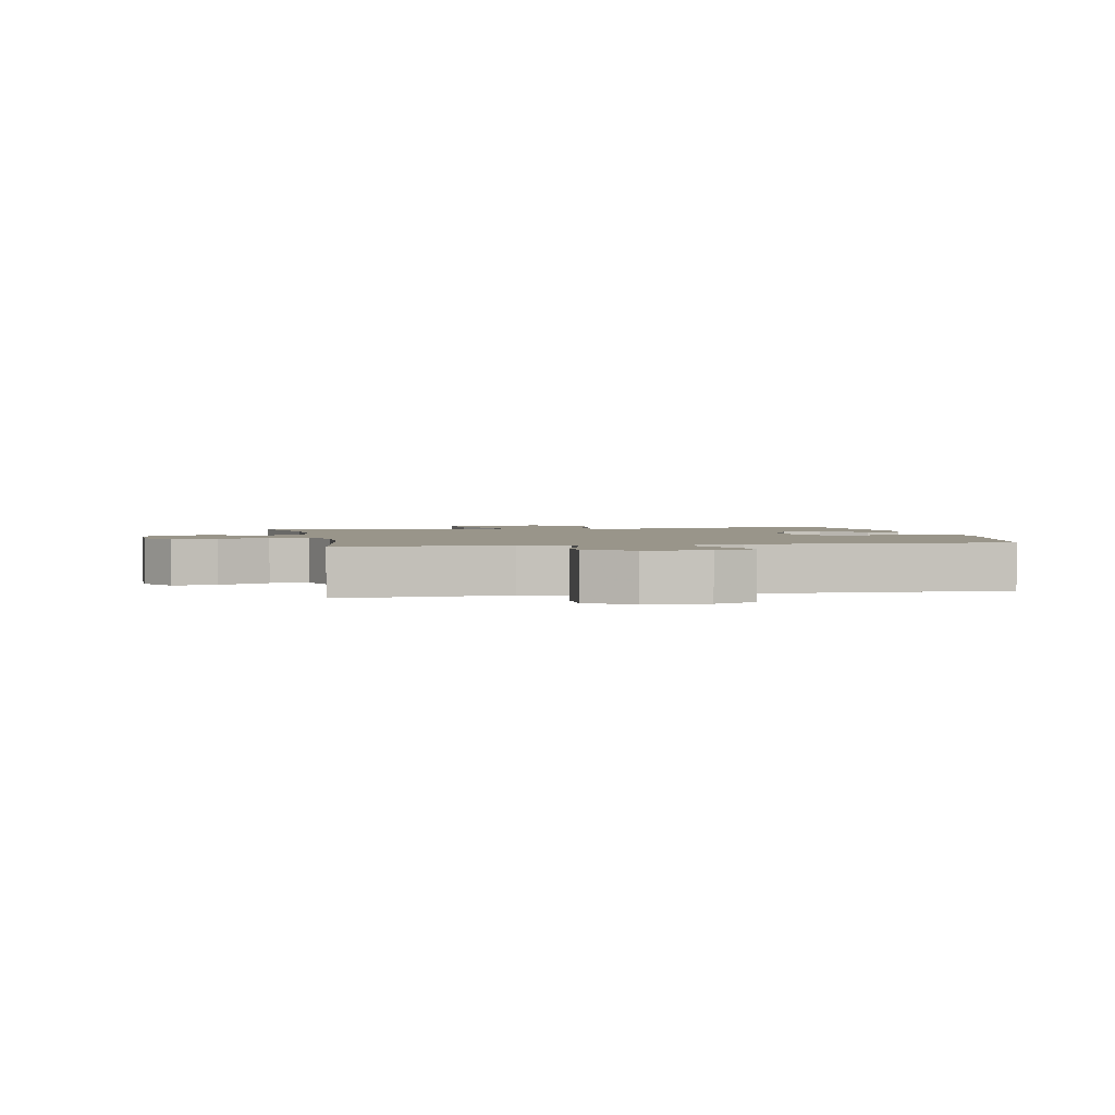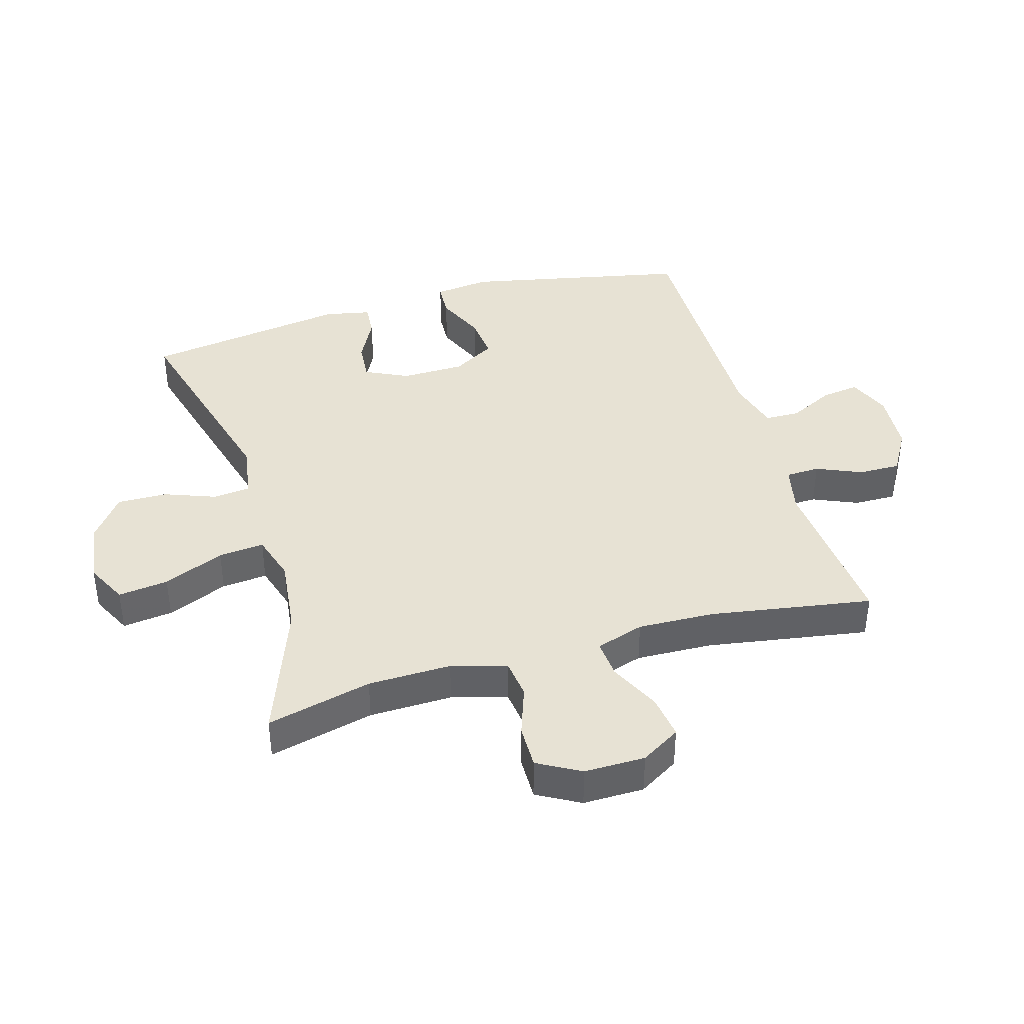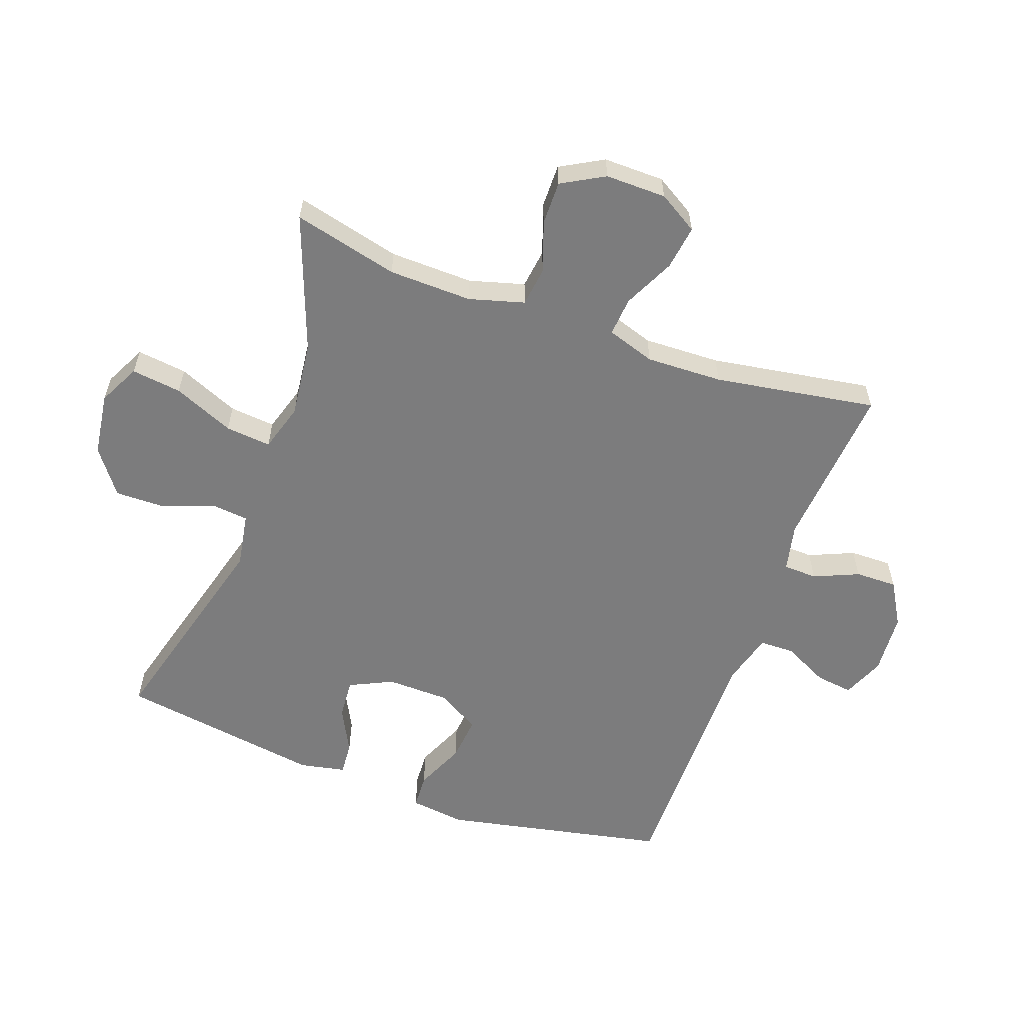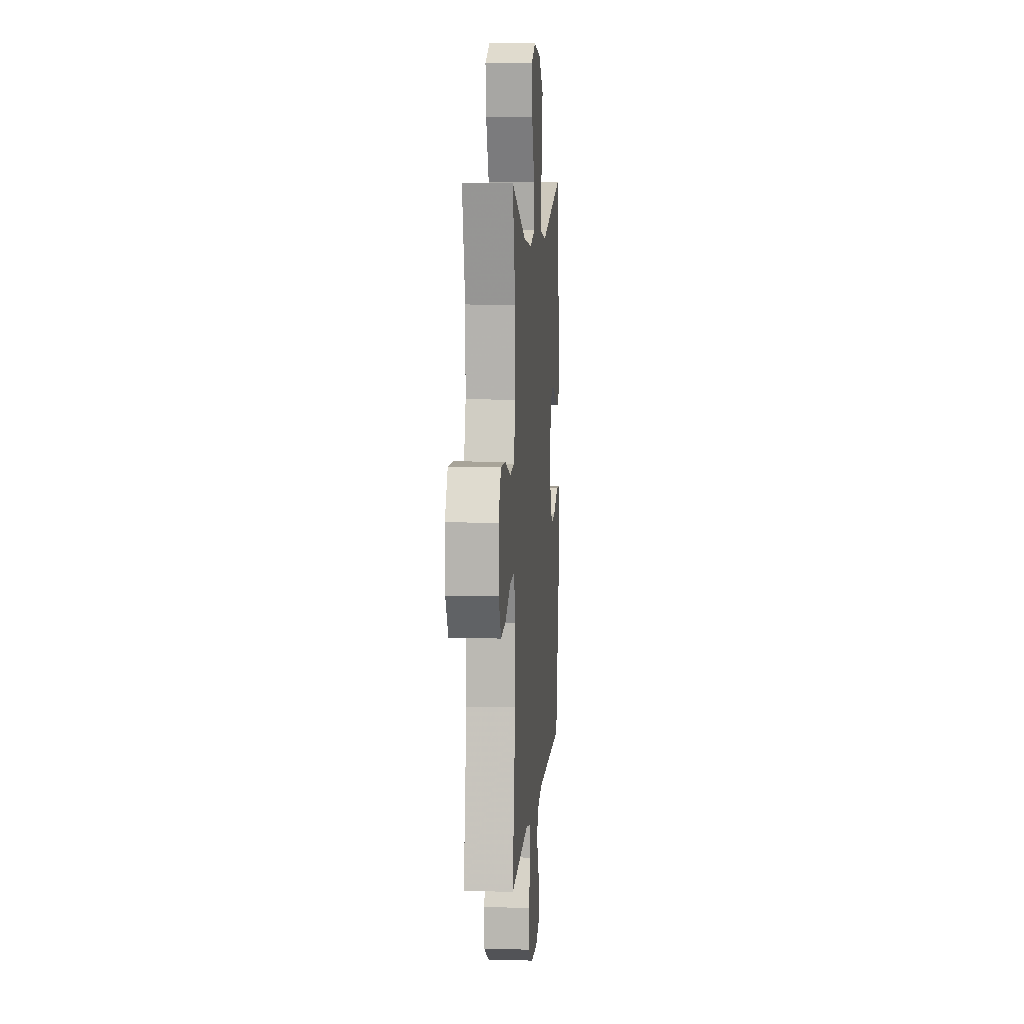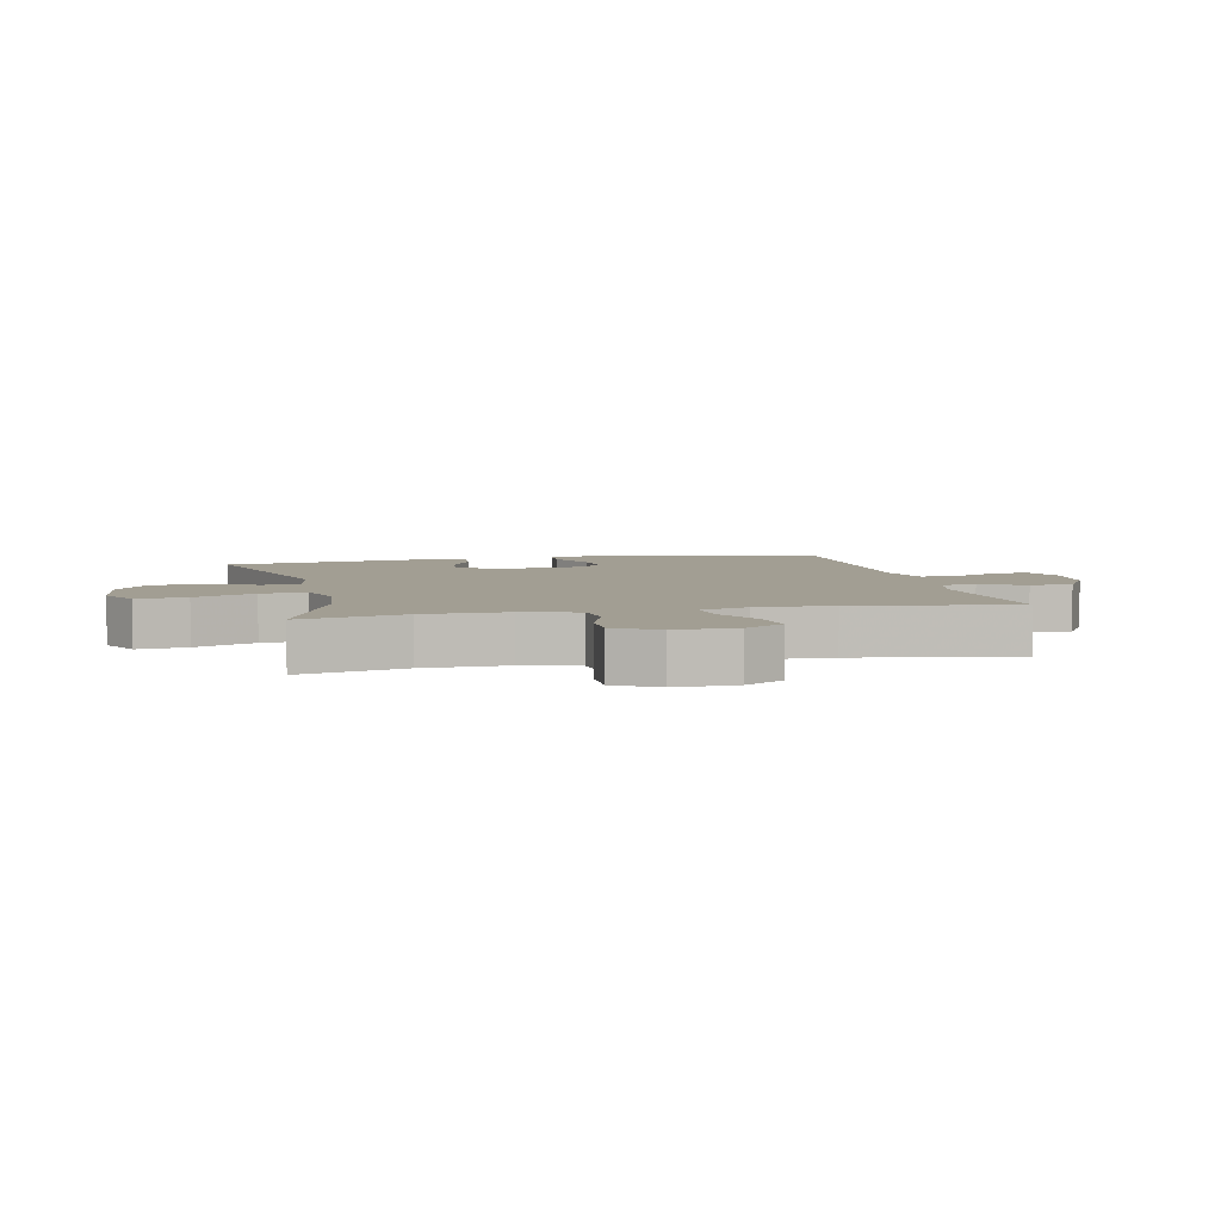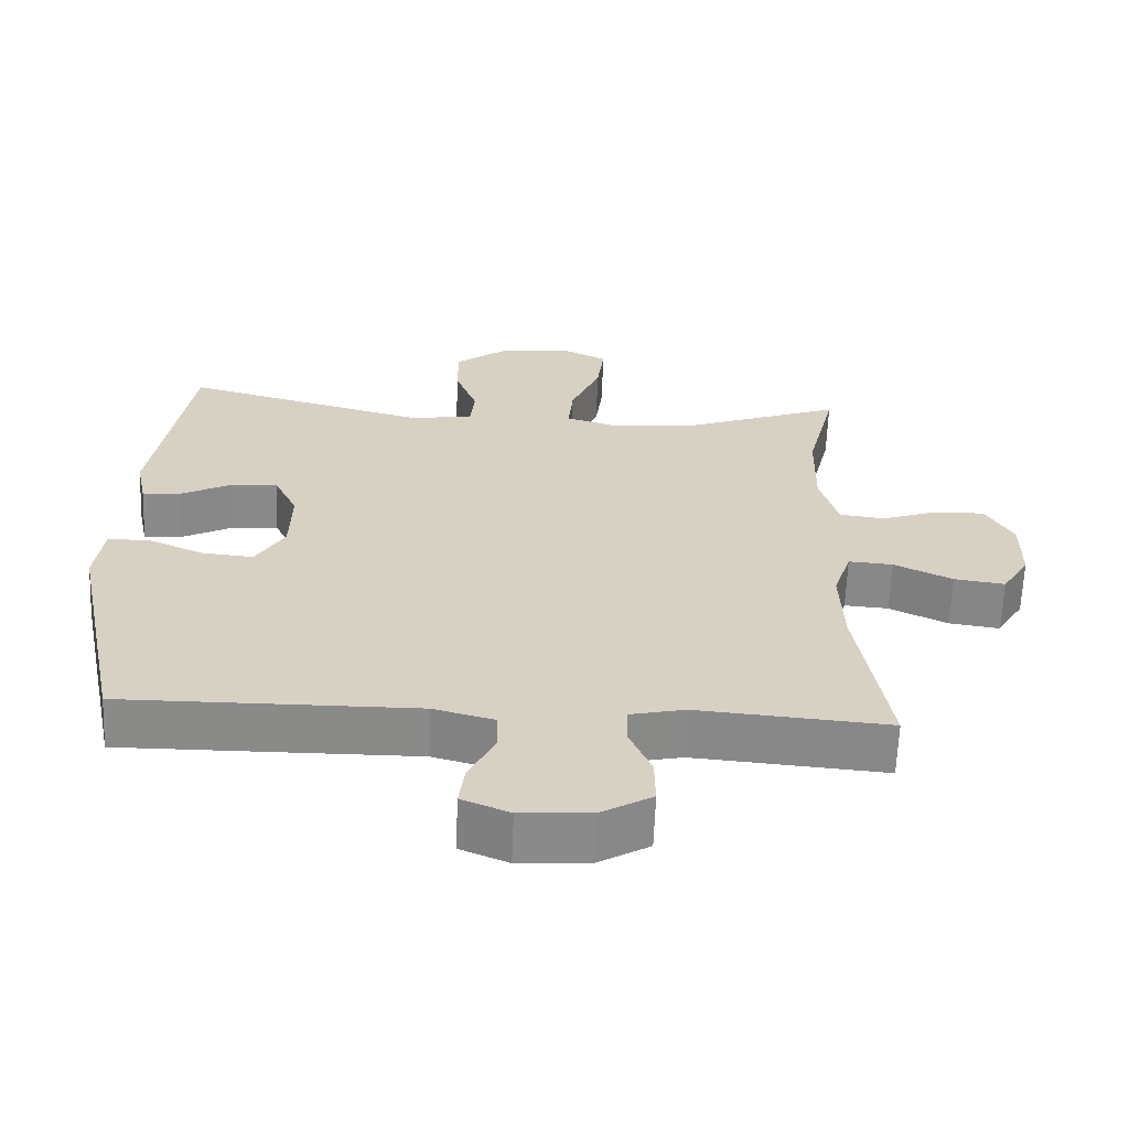
<metadata>
{"format":"obj","ext":"obj","renderer":"f3d","projection":"perspective","resolution":1024,"background":"white","views":[{"elev":2.1,"azim":168.5,"up":"+Y"},{"elev":40.0,"azim":73.8,"up":"+Y"},{"elev":-58.8,"azim":70.1,"up":"+Y"},{"elev":7.9,"azim":94.6,"up":"+Z"},{"elev":5.1,"azim":77.4,"up":"+Y"},{"elev":-63.3,"azim":-2.2,"up":"+Z"}]}
</metadata>
<code>
v -0.5 0.07 0.5
v -0.157 0.07 0.408
v -0.07 0.07 0.423
v -0.064 0.07 0.482
v -0.095 0.07 0.564
v -0.096 0.07 0.644
v -0.025 0.07 0.697
v 0.076 0.07 0.711
v 0.142 0.07 0.678
v 0.132 0.07 0.598
v 0.091 0.07 0.501
v 0.084 0.07 0.428
v 0.16 0.07 0.405
v 0.282 0.07 0.419
v 0.5 0.07 0.5
v 0.459 0.07 0.332
v 0.456 0.07 0.199
v 0.481 0.07 0.111
v 0.544 0.07 0.103
v 0.624 0.07 0.131
v 0.694 0.07 0.132
v 0.732 0.07 0.064
v 0.731 0.07 -0.033
v 0.693 0.07 -0.096
v 0.622 0.07 -0.086
v 0.541 0.07 -0.047
v 0.479 0.07 -0.042
v 0.454 0.07 -0.119
v 0.458 0.07 -0.241
v 0.5 0.07 -0.5
v 0.233 0.07 -0.478
v 0.157 0.07 -0.495
v 0.155 0.07 -0.549
v 0.186 0.07 -0.621
v 0.187 0.07 -0.688
v 0.117 0.07 -0.729
v 0.018 0.07 -0.736
v -0.049 0.07 -0.708
v -0.041 0.07 -0.648
v -0.005 0.07 -0.576
v -0.006 0.07 -0.52
v -0.091 0.07 -0.497
v -0.5 0.07 -0.5
v -0.574 0.07 -0.142
v -0.563 0.07 -0.053
v -0.507 0.07 -0.05
v -0.427 0.07 -0.085
v -0.355 0.07 -0.092
v -0.315 0.07 -0.024
v -0.313 0.07 0.077
v -0.346 0.07 0.146
v -0.41 0.07 0.141
v -0.482 0.07 0.104
v -0.535 0.07 0.1
v -0.55 0.07 0.173
v -0.5 0 0.5
v -0.157 0 0.408
v -0.07 0 0.423
v -0.064 0 0.482
v -0.095 0 0.564
v -0.096 0 0.644
v -0.025 0 0.697
v 0.076 0 0.711
v 0.142 0 0.678
v 0.132 0 0.598
v 0.091 0 0.501
v 0.084 0 0.428
v 0.16 0 0.405
v 0.282 0 0.419
v 0.5 0 0.5
v 0.459 0 0.332
v 0.456 0 0.199
v 0.481 0 0.111
v 0.544 0 0.103
v 0.624 0 0.131
v 0.694 0 0.132
v 0.732 0 0.064
v 0.731 0 -0.033
v 0.693 0 -0.096
v 0.622 0 -0.086
v 0.541 0 -0.047
v 0.479 0 -0.042
v 0.454 0 -0.119
v 0.458 0 -0.241
v 0.5 0 -0.5
v 0.233 0 -0.478
v 0.157 0 -0.495
v 0.155 0 -0.549
v 0.186 0 -0.621
v 0.187 0 -0.688
v 0.117 0 -0.729
v 0.018 0 -0.736
v -0.049 0 -0.708
v -0.041 0 -0.648
v -0.005 0 -0.576
v -0.006 0 -0.52
v -0.091 0 -0.497
v -0.5 0 -0.5
v -0.574 0 -0.142
v -0.563 0 -0.053
v -0.507 0 -0.05
v -0.427 0 -0.085
v -0.355 0 -0.092
v -0.315 0 -0.024
v -0.313 0 0.077
v -0.346 0 0.146
v -0.41 0 0.141
v -0.482 0 0.104
v -0.535 0 0.1
v -0.55 0 0.173
f 52 53 54 55
f 51 52 55 1
f 50 51 1 2
f 49 50 2 3
f 44 45 46 47
f 42 43 44 47
f 41 42 47 48
f 37 38 39 40
f 37 40 41
f 36 37 41
f 33 34 35 36
f 32 33 36 41
f 31 32 41 48
f 29 30 31 48
f 23 24 25 26
f 23 26 27
f 22 23 27
f 19 20 21 22
f 18 19 22 27
f 17 18 27 28
f 14 15 16
f 13 14 16 17
f 12 13 17 28
f 8 9 10 11
f 8 11 12
f 7 8 12
f 4 5 6 7
f 3 4 7 12
f 49 3 12 28
f 28 29 48 49
f 110 109 108 107
f 56 110 107 106
f 57 56 106 105
f 58 57 105 104
f 102 101 100 99
f 102 99 98 97
f 103 102 97 96
f 95 94 93 92
f 96 95 92
f 96 92 91
f 91 90 89 88
f 96 91 88 87
f 103 96 87 86
f 103 86 85 84
f 81 80 79 78
f 82 81 78
f 82 78 77
f 77 76 75 74
f 82 77 74 73
f 83 82 73 72
f 71 70 69
f 72 71 69 68
f 83 72 68 67
f 66 65 64 63
f 67 66 63
f 67 63 62
f 62 61 60 59
f 67 62 59 58
f 83 67 58 104
f 104 103 84 83
f 1 56 57 2
f 2 57 58 3
f 3 58 59 4
f 4 59 60 5
f 5 60 61 6
f 6 61 62 7
f 7 62 63 8
f 8 63 64 9
f 9 64 65 10
f 10 65 66 11
f 11 66 67 12
f 12 67 68 13
f 13 68 69 14
f 14 69 70 15
f 15 70 71 16
f 16 71 72 17
f 17 72 73 18
f 18 73 74 19
f 19 74 75 20
f 20 75 76 21
f 21 76 77 22
f 22 77 78 23
f 23 78 79 24
f 24 79 80 25
f 25 80 81 26
f 26 81 82 27
f 27 82 83 28
f 28 83 84 29
f 29 84 85 30
f 30 85 86 31
f 31 86 87 32
f 32 87 88 33
f 33 88 89 34
f 34 89 90 35
f 35 90 91 36
f 36 91 92 37
f 37 92 93 38
f 38 93 94 39
f 39 94 95 40
f 40 95 96 41
f 41 96 97 42
f 42 97 98 43
f 43 98 99 44
f 44 99 100 45
f 45 100 101 46
f 46 101 102 47
f 47 102 103 48
f 48 103 104 49
f 49 104 105 50
f 50 105 106 51
f 51 106 107 52
f 52 107 108 53
f 53 108 109 54
f 54 109 110 55
f 55 110 56 1

</code>
